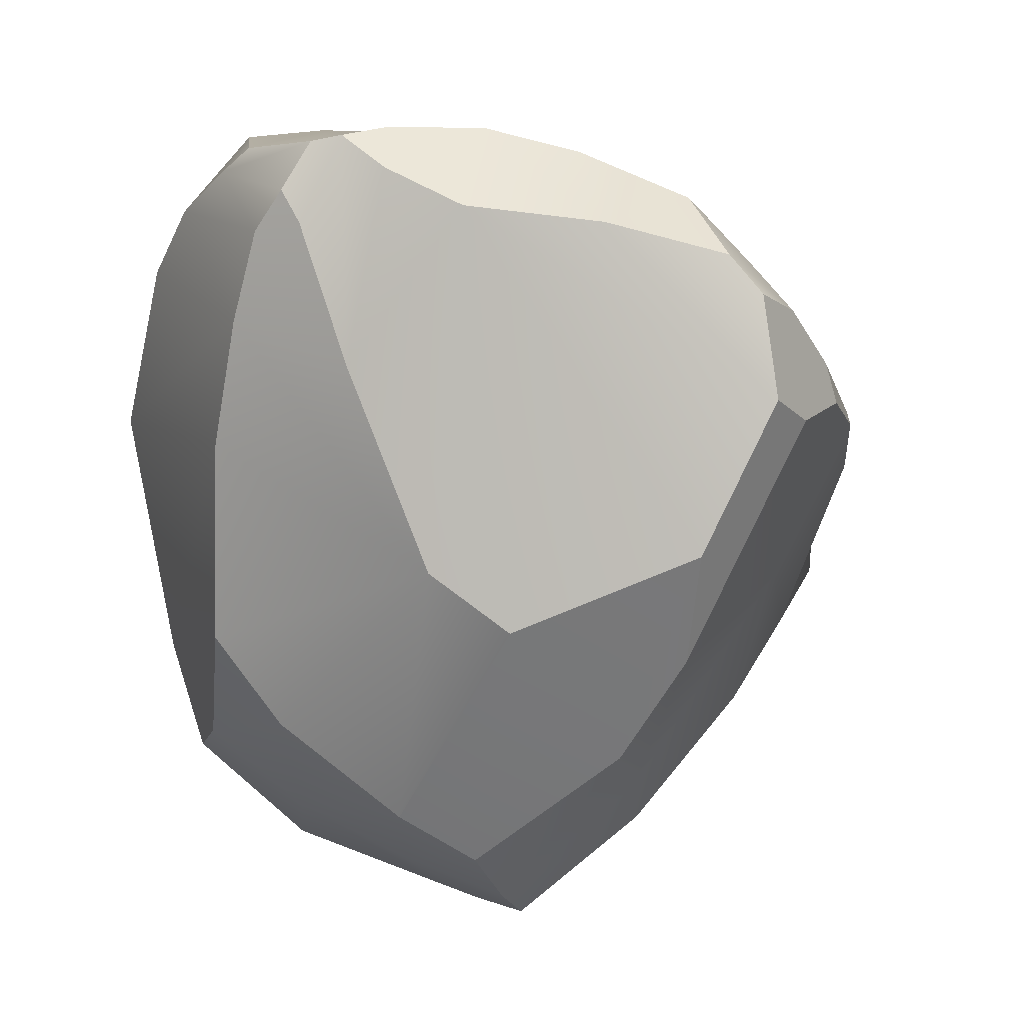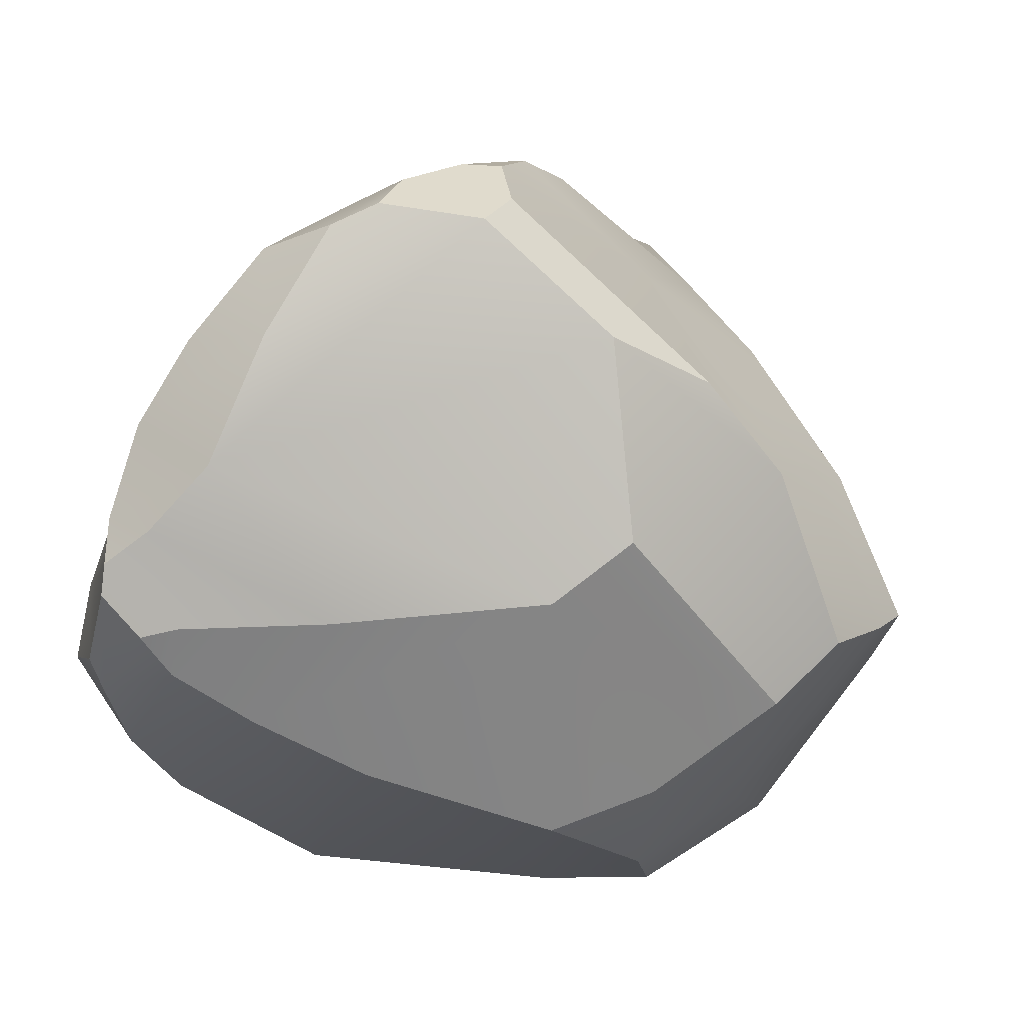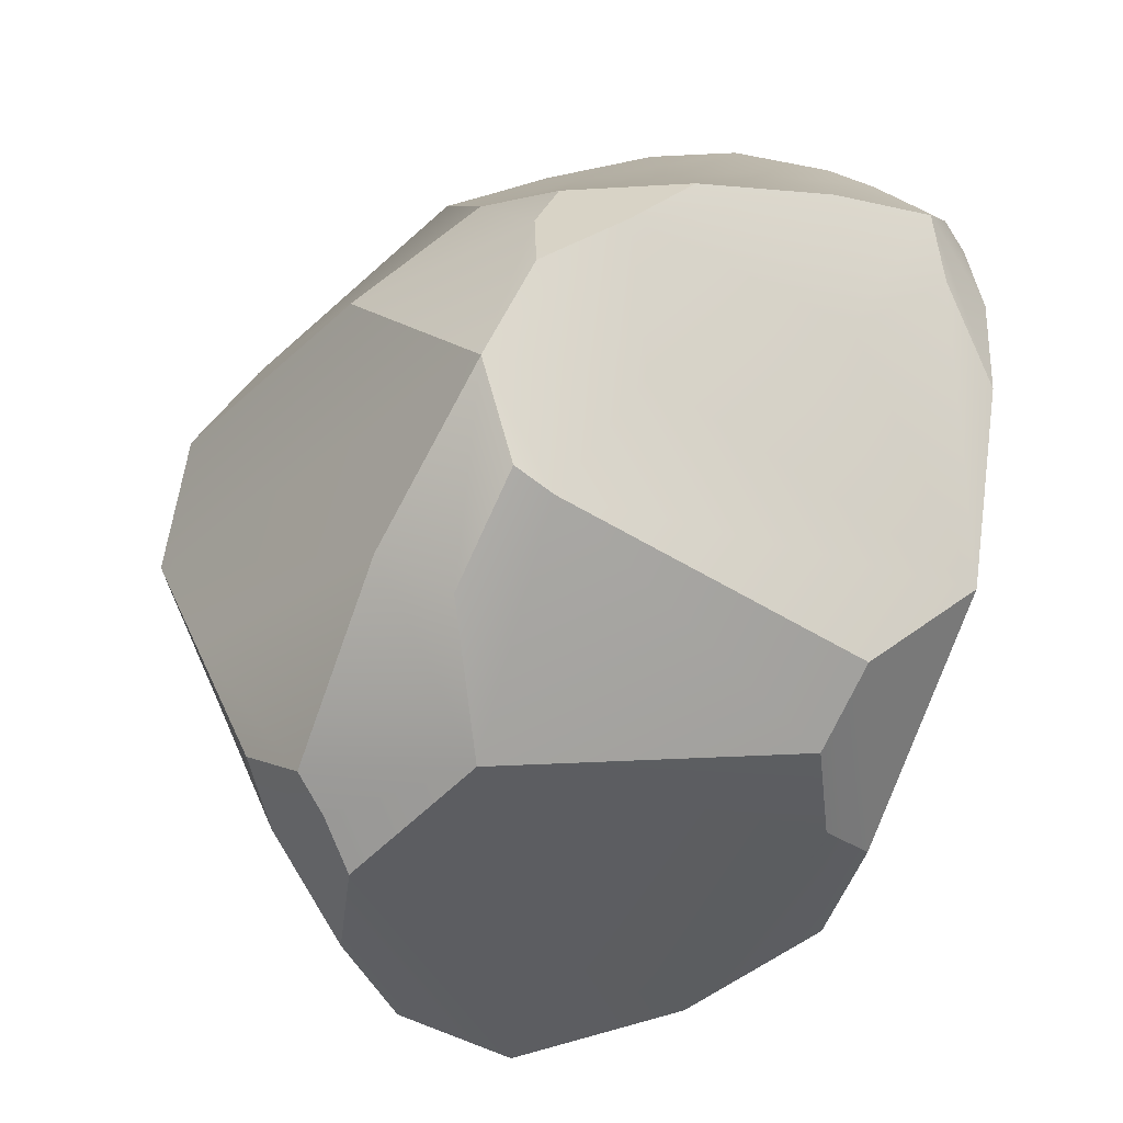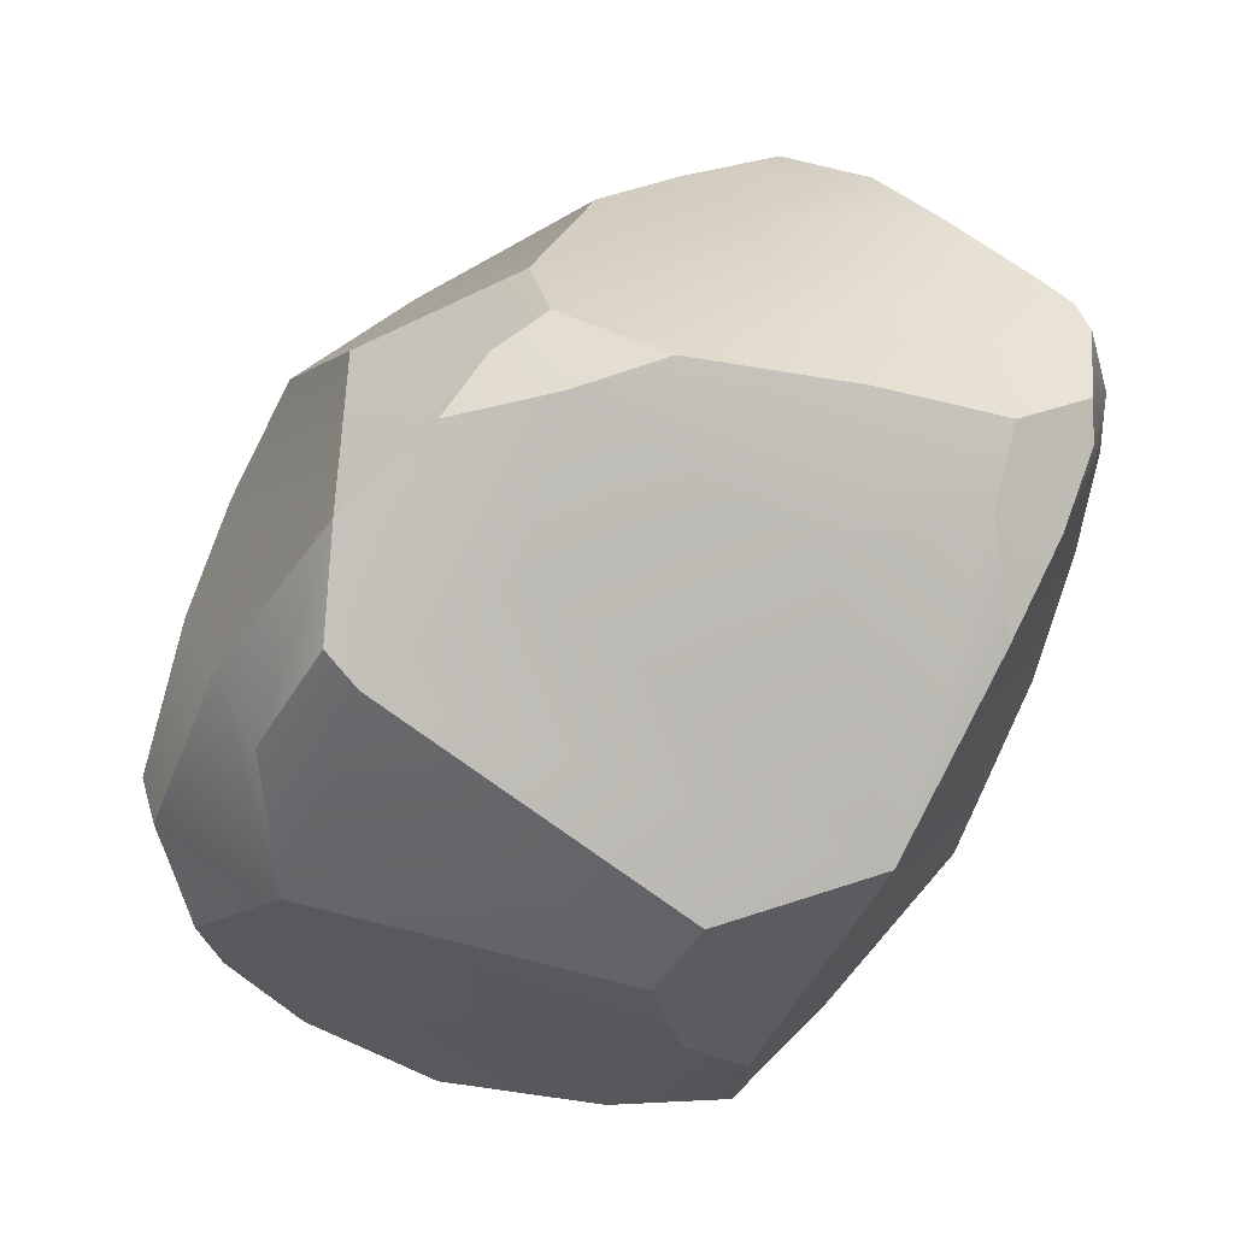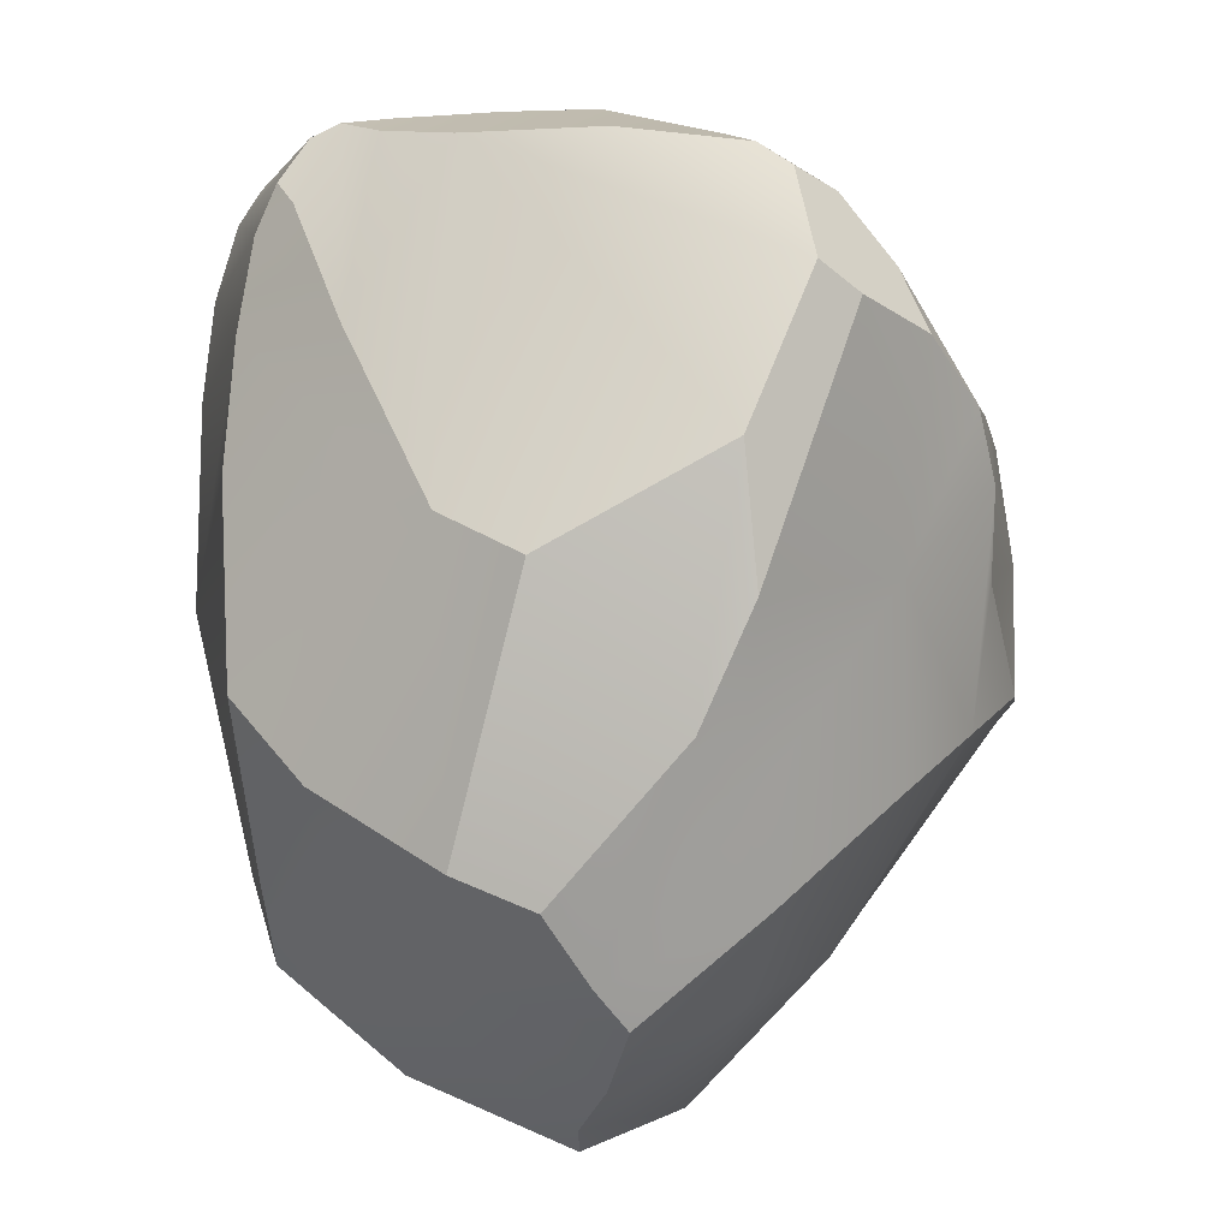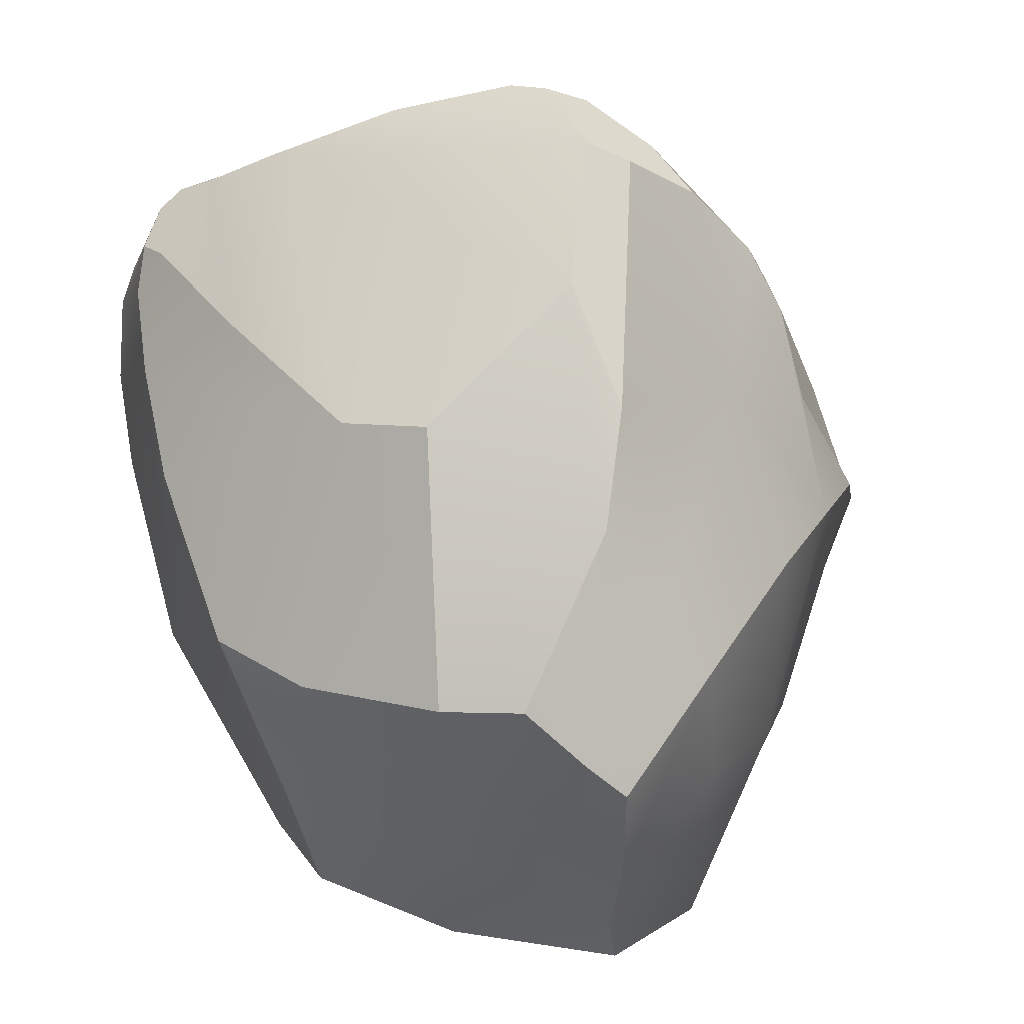
<metadata>
{"format":"obj","ext":"obj","renderer":"f3d","projection":"perspective","resolution":1024,"background":"white","views":[{"elev":-8.4,"azim":155.9,"up":"+Z"},{"elev":63.6,"azim":108.0,"up":"+Y"},{"elev":-61.5,"azim":-4.0,"up":"+Y"},{"elev":49.1,"azim":30.1,"up":"+Z"},{"elev":-38.1,"azim":169.6,"up":"+Z"},{"elev":40.7,"azim":166.8,"up":"+Y"}]}
</metadata>
<code>
v 22.47 4.497 -49.17
v 9.45 -7.637 -56.84
v 14.93 -2.467 -54.47
v 7.242 22.83 -34.43
v -7.206 -0.4673 -42.17
v -0.707 11.43 -38.04
v 1.693 33.46 -20.98
v 5.839 46.06 -7.313
v 29.18 32.35 -17.83
v -1.775 55.01 14.17
v -7.947 52.01 12.19
v 0.7442 55.65 28.96
v -5.228 53.56 27.58
v -19.64 41.25 17.57
v -19.89 21.95 -5.652
v -35.29 -3.271 -9.869
v -42.6 -5.926 -0.8059
v -28.94 29.95 16.86
v -31.26 25.35 19.64
v -42.75 -1.848 18.78
v -45.48 -14.15 4.888
v -13.96 47.86 21.74
v -34.98 17.62 21.39
v -33.22 21.01 12.03
v -36.77 5.669 8.506
v -24.6 0.1306 -22.91
v 4.783 53.31 34.76
v 6.474 44.53 44.97
v 21.86 40.38 51.04
v 22.17 49.09 38.6
v 33.97 34.15 54.82
v 40.93 42.62 40.52
v 47.73 31.09 54.13
v 54.59 30.79 52.19
v 49.84 35.46 46.79
v 40.03 28.42 -9.372
v 52.6 28.37 19.39
v 61.91 26.14 44.54
v 58.26 28.08 51.58
v 59.69 27.66 39.68
v 64.02 21.09 39.53
v 64.98 14.79 27.51
v 64.79 6.533 10.83
v 66.09 11.64 50.39
v 63.54 16.02 53.16
v 61.17 -3.509 -16.42
v 50.83 -3.18 -29.09
v -1.184 48 35.72
v -2.375 33.64 45.82
v -8.341 21.71 48.23
v -3.417 -2.639 57.99
v -19.84 -18.2 49.11
v 6.896 -14.43 65.6
v 4.128 -34.68 63.9
v -2.082 -47.83 56.31
v 3.766 -22.94 64.5
v 24.62 -16.47 68.62
v 15.88 -26.16 66.93
v 59.17 2.793 58.97
v 68.21 -14.08 40.88
v 61.15 -5.965 52.78
v 68.04 -0.592 47.24
v -29.05 -57.93 2.229
v -21.99 -64.79 4.897
v -38.28 -35.05 5.191
v -13.75 -58.52 33.42
v 2.656 -58.23 46.67
v -3.585 -64.95 32.07
v 0.5263 -69.22 10.02
v -14.79 -68.38 -7.936
v -15.71 -63.21 -22.92
v 33.38 1.066 -42.77
v 7.887 -59.16 43.45
v 49.99 -53.04 18.99
v 44.86 -56.42 6.996
v 47.56 -53.1 -7.376
v 54.25 -48.32 -13.39
v 65.82 -36.02 21.4
v 44.3 -5.612 64.23
v 24.6 13.2 58.47
v 37.53 11.76 59.92
v 51.11 14.34 57.5
v 11.01 21.8 53.71
v 46.78 -21.01 51.8
v 18.98 -41.68 52.05
v 54.17 -25.98 -28.73
v 50.2 -44.12 -29.82
v 39.4 -25.49 -40.09
v 25.42 -15.76 -48.66
v 8.916 -26.05 -54.76
v 9.994 -40.79 -52.25
v 32.2 -45.56 -43.79
v 8.185 -50.59 -50.02
v -7.906 -58.01 -37.7
v -18.4 -66.71 -0.2946
v -25.51 -59.01 -7.99
v -7.792 -20.16 -44.04
v -20.96 -27.04 -31.01
v -28.4 -36.94 -16.84
v -34.78 -35.68 -4.065
g lp
f 9 72 1 4
f 5 6 3 2
f 5 97 98 26
f 5 26 15 6
f 8 9 4 7
f 46 47 36 43
f 10 11 14 22 13 12
f 16 17 25 24
f 21 20 25 17
f 22 14 18 19
f 24 23 19 18
f 15 24 18 14
f 11 7 15 14
f 8 7 11 10
f 24 25 20 23
f 15 26 16 24
f 28 29 30 27
f 30 29 31 32
f 32 31 33 35
f 34 35 33
f 10 12 27 30
f 10 30 32 8
f 9 8 32 36
f 37 36 32 35
f 40 34 39 38
f 34 40 37 35
f 39 45 44 38
f 37 40 41 42
f 38 41 40
f 36 37 42 43
f 72 9 36 47
f 76 77 74 75
f 28 27 48 49
f 13 48 27 12
f 22 49 48 13
f 19 50 49 22
f 23 51 50 19
f 20 52 51 23
f 56 53 51 52
f 56 52 55 54
f 57 81 80 53
f 54 58 56
f 60 62 59 61
f 45 59 62 44
f 21 55 52 20
f 66 55 21 65
f 64 66 65 63
f 68 67 55 66
f 69 68 66 64
f 96 95 64 63
f 69 64 95 70
f 73 67 68 69
f 77 46 43 78
f 39 34 82 45
f 34 33 81 82
f 45 82 79 59
f 33 31 80 81
f 31 29 83 80
f 29 28 49 83
f 49 50 51 83
f 53 80 83 51
f 79 82 81 57
f 58 57 53 56
f 84 61 59 79
f 58 84 79 57
f 55 67 73 85
f 61 84 78 60
f 55 85 58 54
f 78 84 58 85
f 75 74 73 69
f 78 85 73 74
f 41 38 44 62
f 42 41 62 60
f 42 60 78 43
f 5 2 90 97
f 77 87 86 46
f 47 46 86 88
f 1 72 89 3
f 72 47 88 89
f 2 3 89 90
f 91 90 89 88
f 87 92 88 86
f 91 88 92 93
f 76 92 87 77
f 71 94 93 70
f 76 75 69 92
f 70 93 92 69
f 71 70 95 96
f 21 17 100 65
f 17 16 99 100
f 16 26 98 99
f 97 90 91
f 65 100 96 63
f 96 100 99 71
f 4 1 3 6
f 74 77 78
f 7 4 6 15
f 97 94 98
f 71 99 98 94
f 94 97 91 93

</code>
